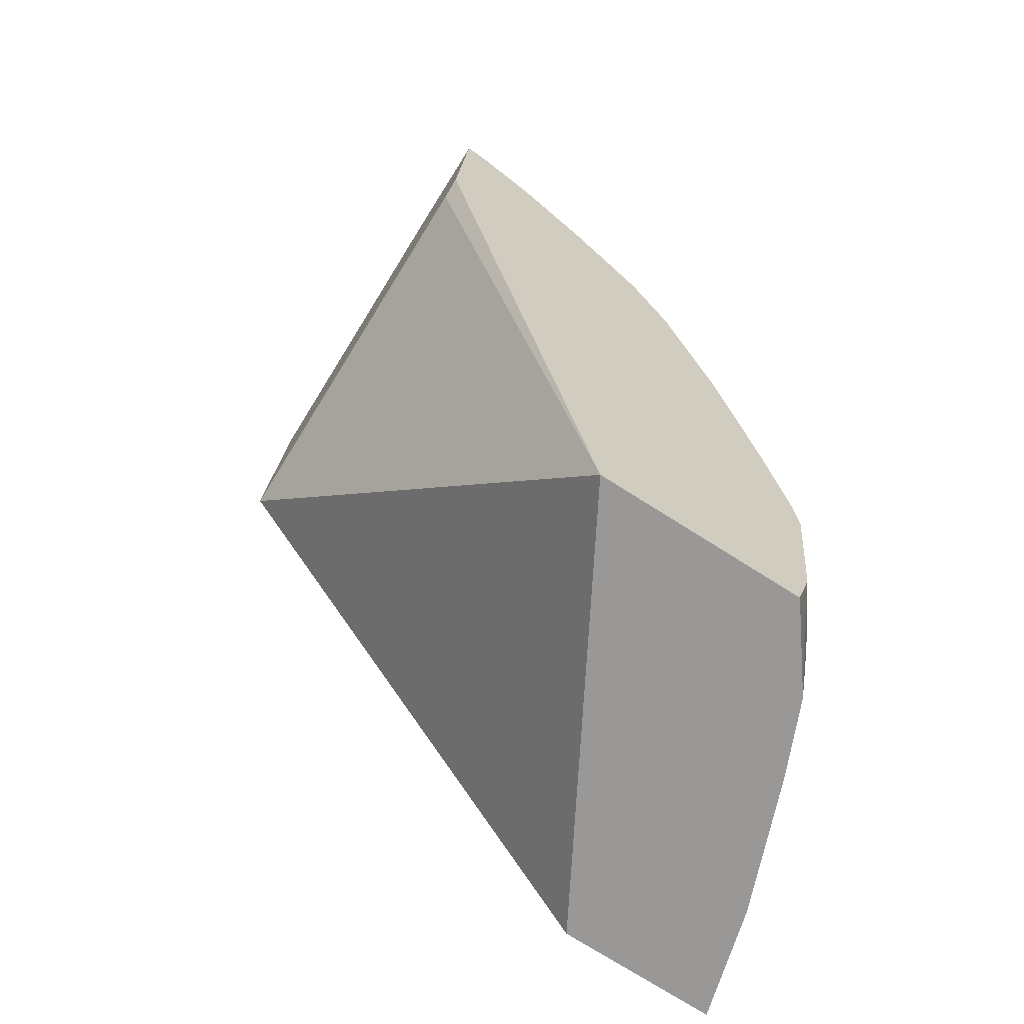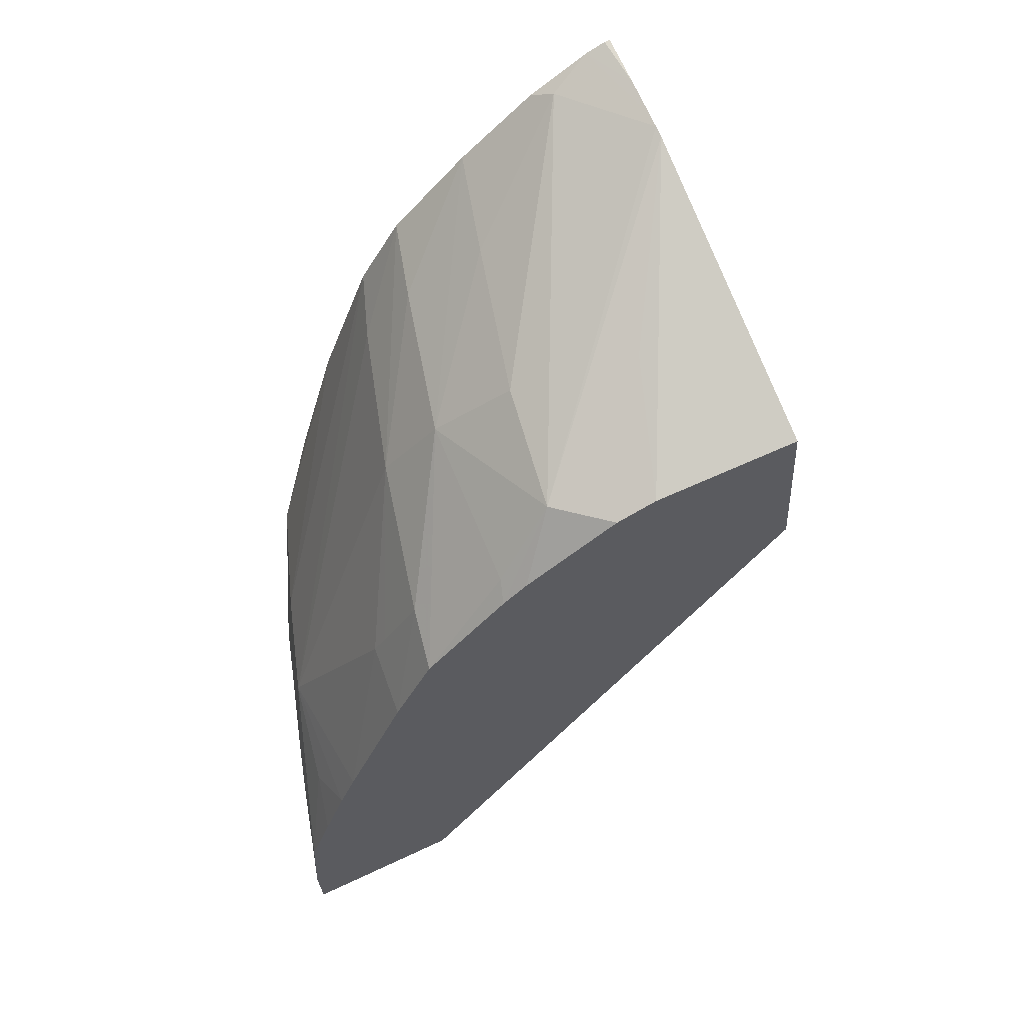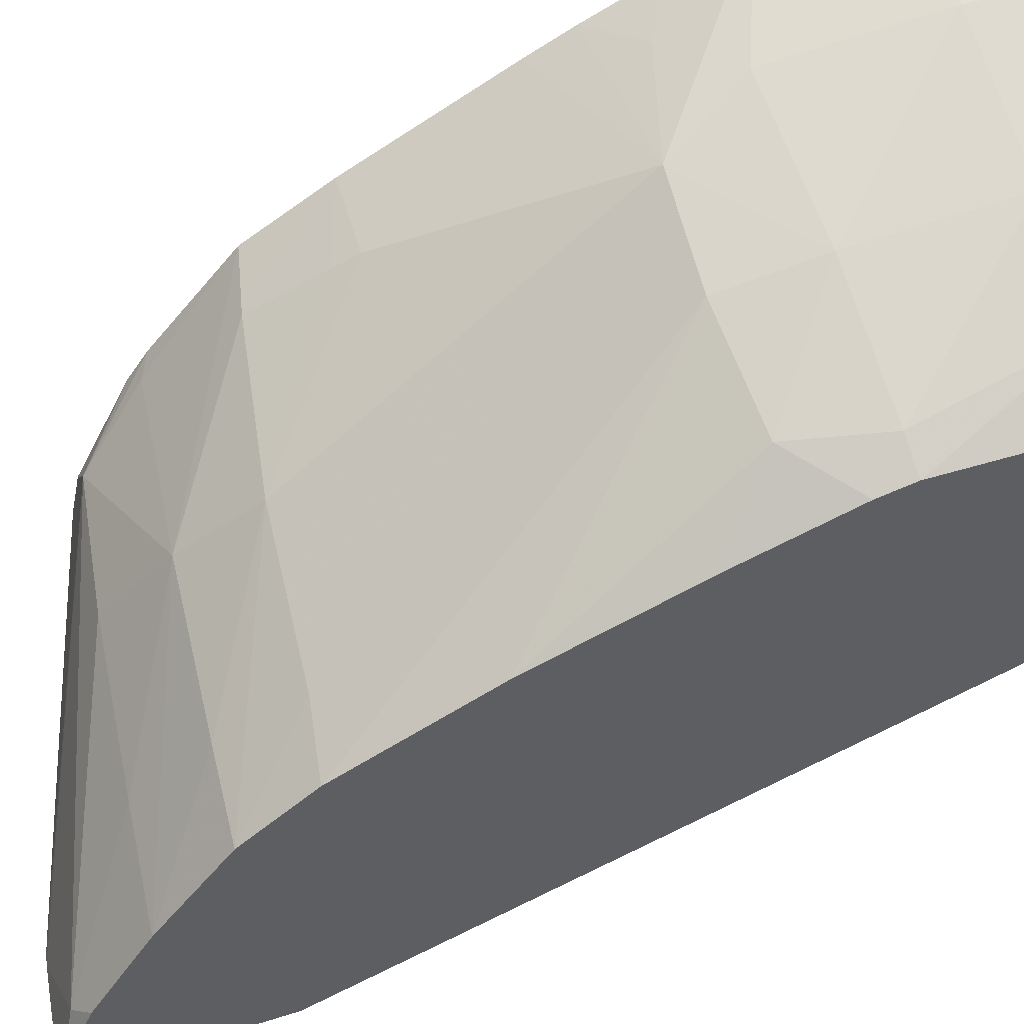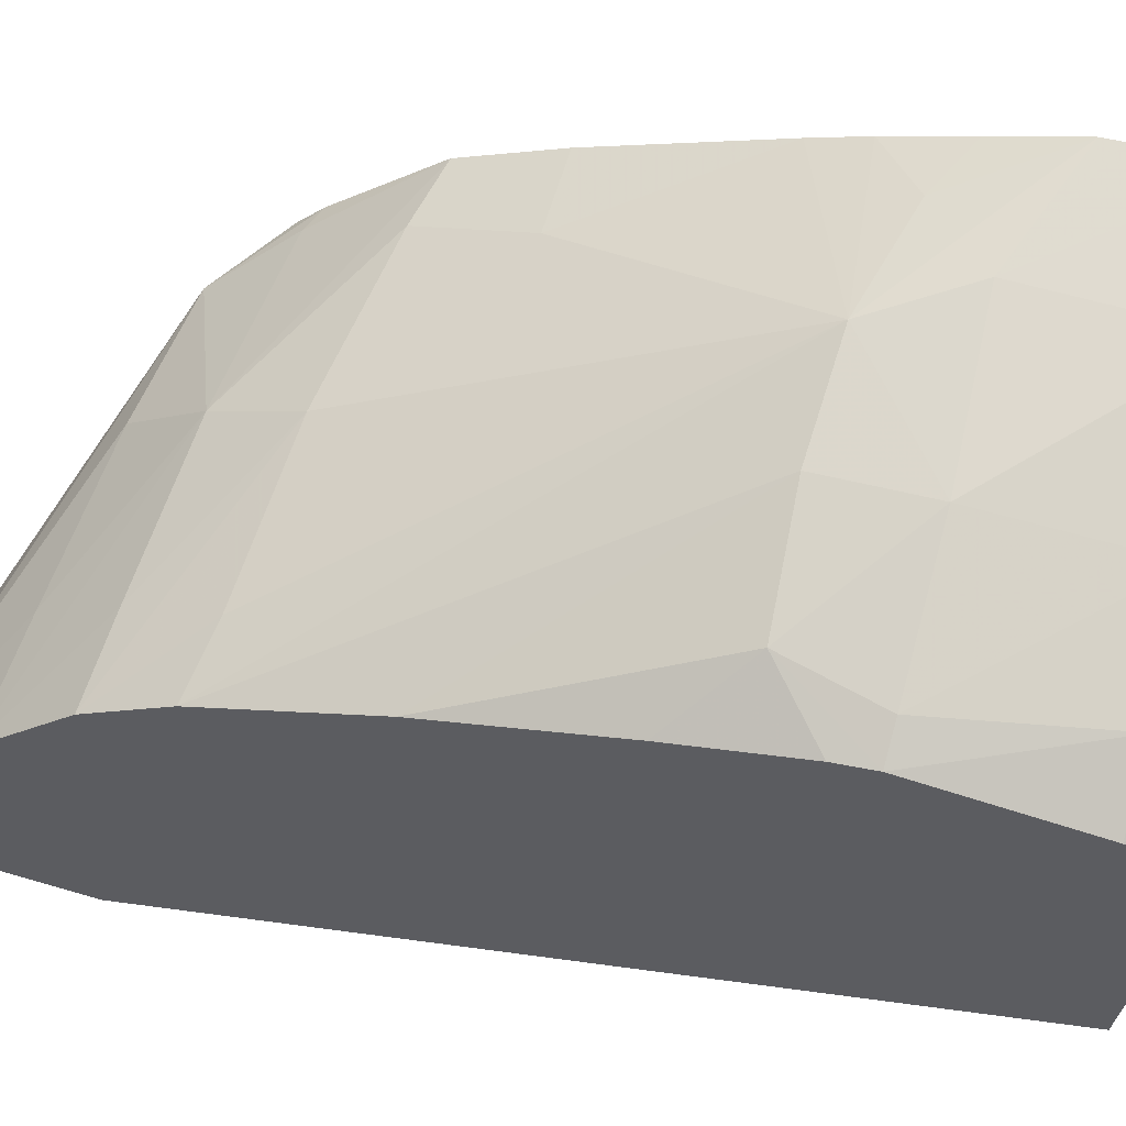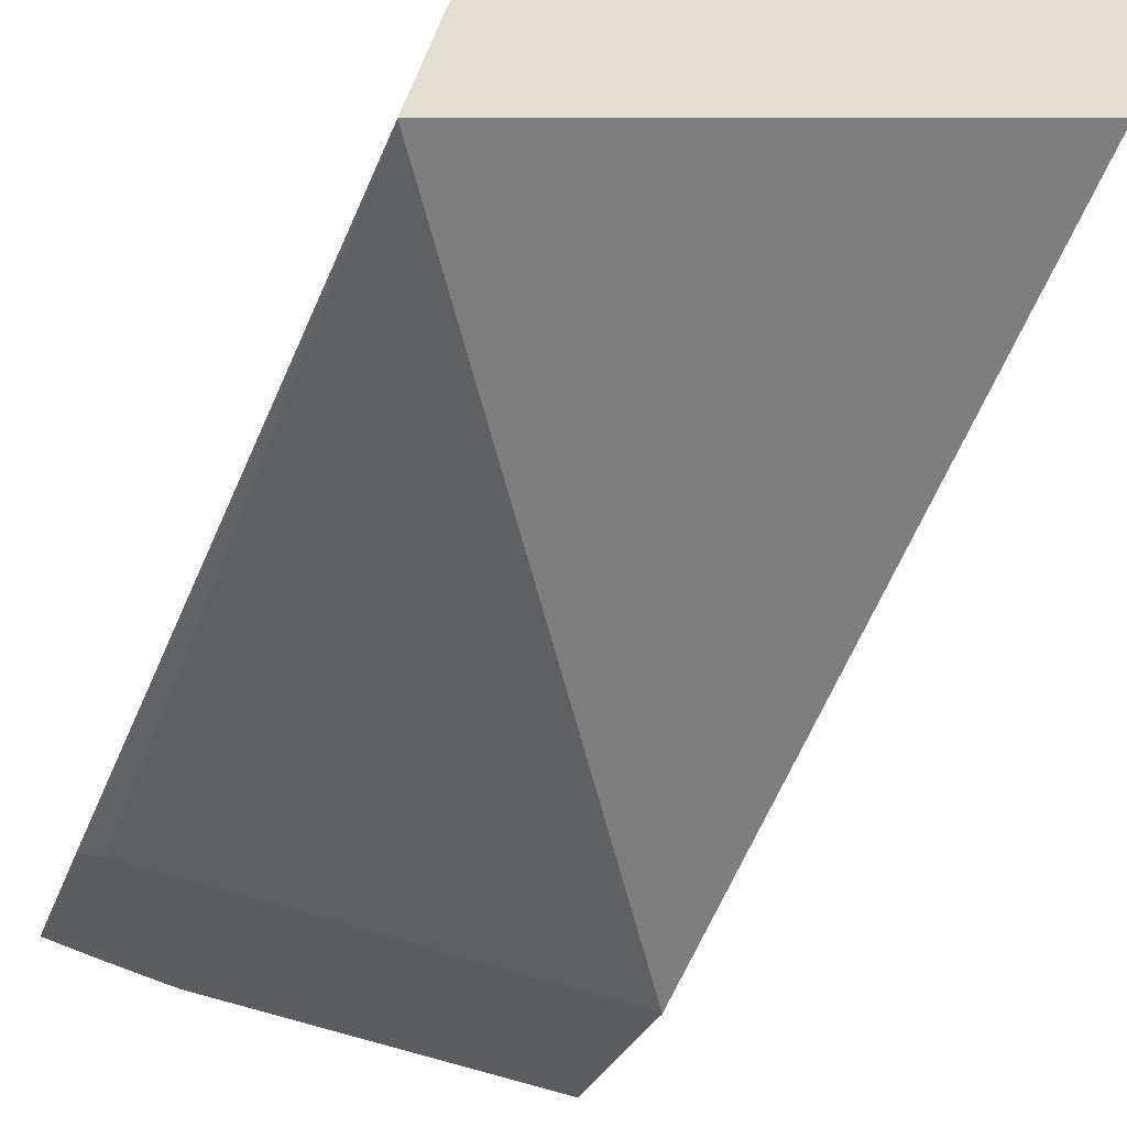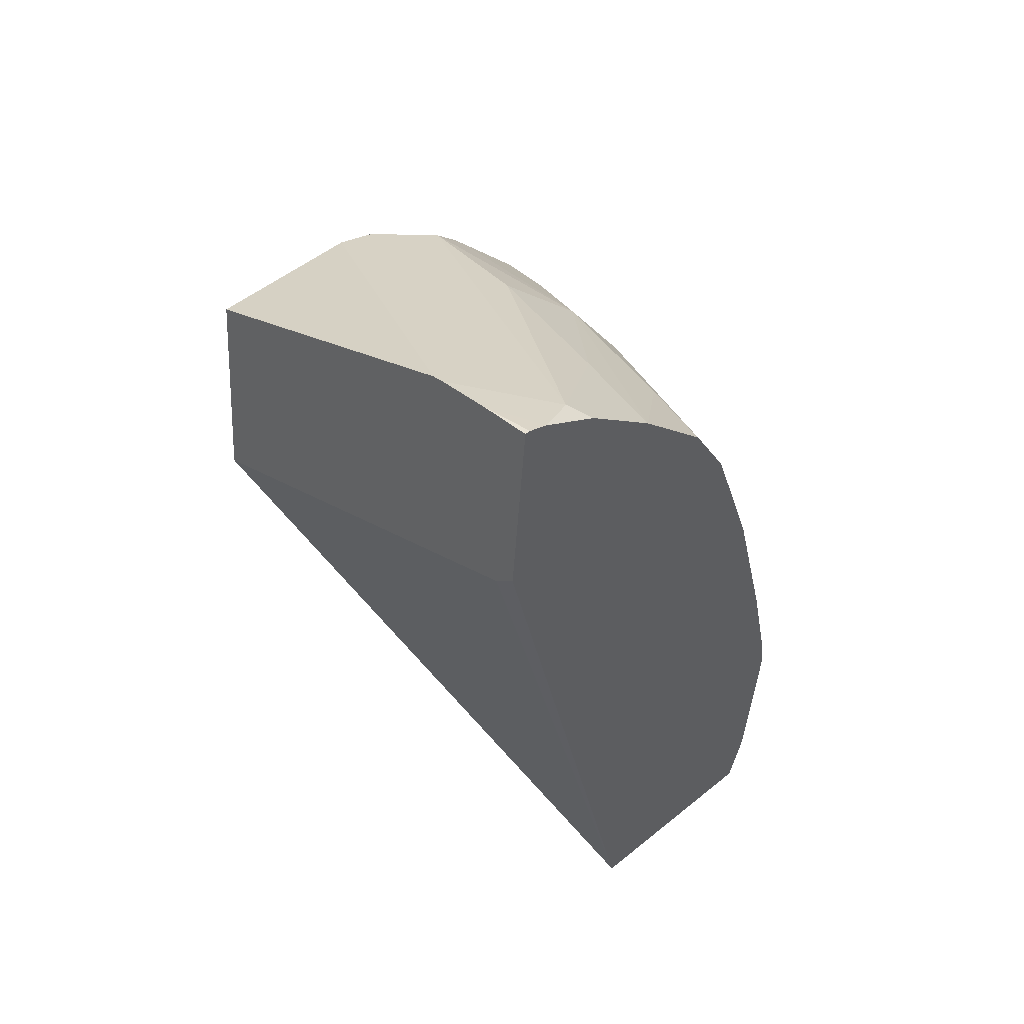
<metadata>
{"format":"obj","ext":"obj","renderer":"f3d","projection":"perspective","resolution":1024,"background":"white","views":[{"elev":-67.8,"azim":-104.2,"up":"+Y"},{"elev":65.2,"azim":83.6,"up":"+Y"},{"elev":70.1,"azim":-108.2,"up":"+Z"},{"elev":73.0,"azim":-75.0,"up":"+Z"},{"elev":-29.4,"azim":-16.2,"up":"+Z"},{"elev":48.4,"azim":-116.2,"up":"+Y"}]}
</metadata>
<code>
v -0.03924 0.1647 0.02652
v -0.04002 0.1647 0.02655
v -0.03956 0.1647 0.02554
v -0.03925 0.1651 0.02654
v -0.04 0.1651 0.02658
v -0.04096 0.1647 0.02651
v -0.04096 0.1651 0.02655
v -0.04252 0.1648 0.02496
v -0.04041 0.1683 0.02304
v -0.03927 0.1658 0.0265
v -0.03998 0.1661 0.02653
v -0.04096 0.166 0.02656
v -0.04134 0.1647 0.02647
v -0.04165 0.1651 0.02648
v -0.0415 0.1647 0.02646
v -0.04183 0.166 0.0265
v -0.0421 0.1647 0.02625
v -0.04292 0.1693 0.02391
v -0.0428 0.1691 0.02386
v -0.0404 0.1696 0.02313
v -0.03932 0.1662 0.02636
v -0.03965 0.1664 0.02639
v -0.04029 0.1666 0.02648
v -0.04096 0.1666 0.02648
v -0.0417 0.1666 0.02647
v -0.04206 0.166 0.02645
v -0.04207 0.1651 0.02636
v -0.04201 0.1647 0.02629
v -0.04208 0.1649 0.02632
v -0.04291 0.1705 0.02399
v -0.04221 0.1704 0.02376
v -0.04011 0.1696 0.02404
v -0.03937 0.1667 0.02622
v -0.03941 0.167 0.02612
v -0.04 0.1679 0.02585
v -0.04096 0.1687 0.02566
v -0.04192 0.1688 0.02569
v -0.04234 0.1689 0.02568
v -0.04223 0.1679 0.026
v -0.04207 0.1662 0.02642
v -0.04213 0.1669 0.02627
v -0.0429 0.1705 0.02403
v -0.0426 0.1704 0.02389
v -0.04228 0.1704 0.02378
v -0.0402 0.1695 0.02469
v -0.04096 0.1699 0.02404
v -0.04003 0.1695 0.02429
v -0.03954 0.1679 0.02574
v -0.04 0.1681 0.02578
v -0.04 0.1685 0.02556
v -0.04096 0.1692 0.02532
v -0.04192 0.1693 0.0254
v -0.04243 0.1693 0.02543
v -0.04286 0.1704 0.02415
v -0.04237 0.1704 0.02381
v -0.04266 0.1703 0.02437
v -0.04096 0.1696 0.02484
v -0.03993 0.1691 0.02501
v -0.03979 0.169 0.02501
v -0.03984 0.1692 0.02486
v -0.03962 0.1685 0.02551
v -0.04192 0.1697 0.02492
v -0.04259 0.1698 0.02496
v -0.04274 0.1702 0.02451
f 1 2 6
f 1 6 13
f 1 13 15
f 1 15 28
f 1 28 17
f 1 17 8
f 1 8 3
f 1 3 9
f 1 9 20
f 1 20 32
f 1 32 47
f 1 47 60
f 1 60 59
f 1 59 61
f 1 61 48
f 1 48 34
f 1 34 33
f 1 33 21
f 1 21 10
f 1 10 4
f 1 4 5
f 1 5 2
f 2 5 7
f 2 7 6
f 3 8 9
f 4 10 11
f 4 11 5
f 5 11 12
f 5 12 7
f 6 7 13
f 7 14 15
f 7 15 13
f 7 12 16
f 7 16 14
f 8 17 29
f 8 29 27
f 8 27 26
f 8 26 40
f 8 40 41
f 8 41 39
f 8 39 38
f 8 38 53
f 8 53 63
f 8 63 64
f 8 64 54
f 8 54 42
f 8 42 30
f 8 30 18
f 8 18 19
f 8 19 9
f 9 19 18
f 9 18 30
f 9 30 43
f 9 43 55
f 9 55 44
f 9 44 31
f 9 31 20
f 10 21 22
f 10 22 23
f 10 23 11
f 11 23 12
f 12 23 24
f 12 24 25
f 12 25 16
f 14 16 26
f 14 26 27
f 14 27 15
f 15 27 29
f 15 29 28
f 16 25 26
f 17 28 29
f 20 31 32
f 21 33 22
f 22 33 23
f 23 33 34
f 23 34 35
f 23 35 36
f 23 36 37
f 23 37 38
f 23 38 24
f 24 39 25
f 24 38 39
f 25 40 26
f 25 39 41
f 25 41 40
f 30 42 43
f 31 44 45
f 31 45 46
f 31 46 32
f 32 46 47
f 34 48 35
f 35 48 49
f 35 49 36
f 36 49 50
f 36 50 51
f 36 51 52
f 36 52 53
f 36 53 37
f 37 53 38
f 42 54 43
f 43 54 55
f 44 55 56
f 44 56 45
f 45 47 46
f 45 56 57
f 45 57 51
f 45 51 58
f 45 58 59
f 45 59 60
f 45 60 47
f 48 61 50
f 48 50 49
f 50 61 51
f 51 61 58
f 51 57 62
f 51 62 63
f 51 63 52
f 52 63 53
f 54 64 56
f 54 56 55
f 56 64 63
f 56 63 62
f 56 62 57
f 58 61 59

</code>
